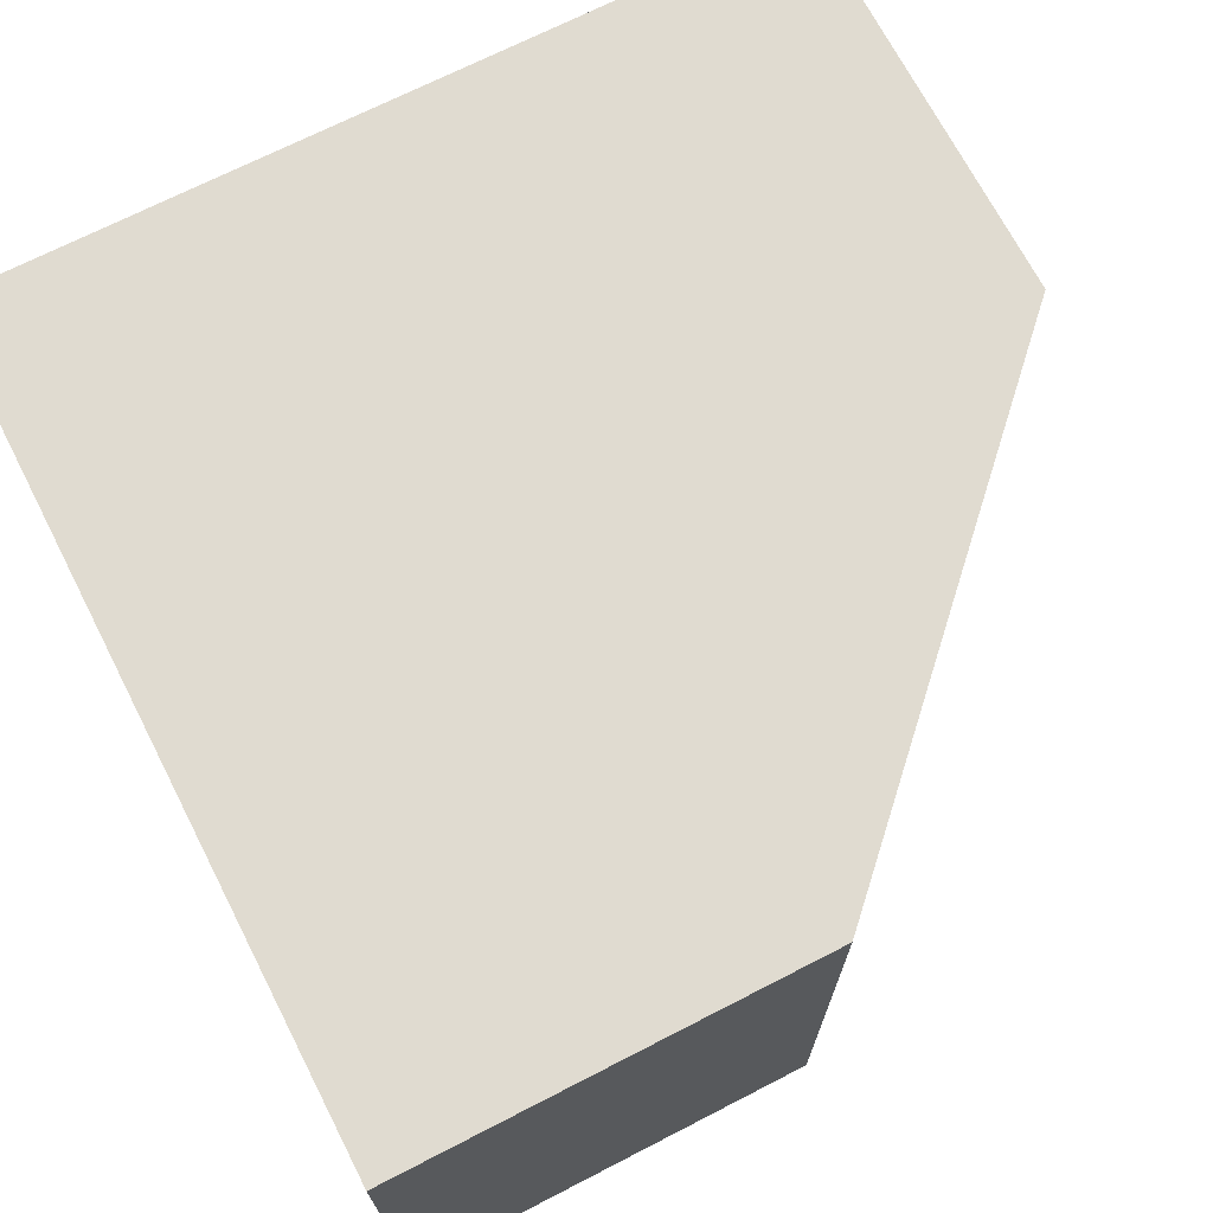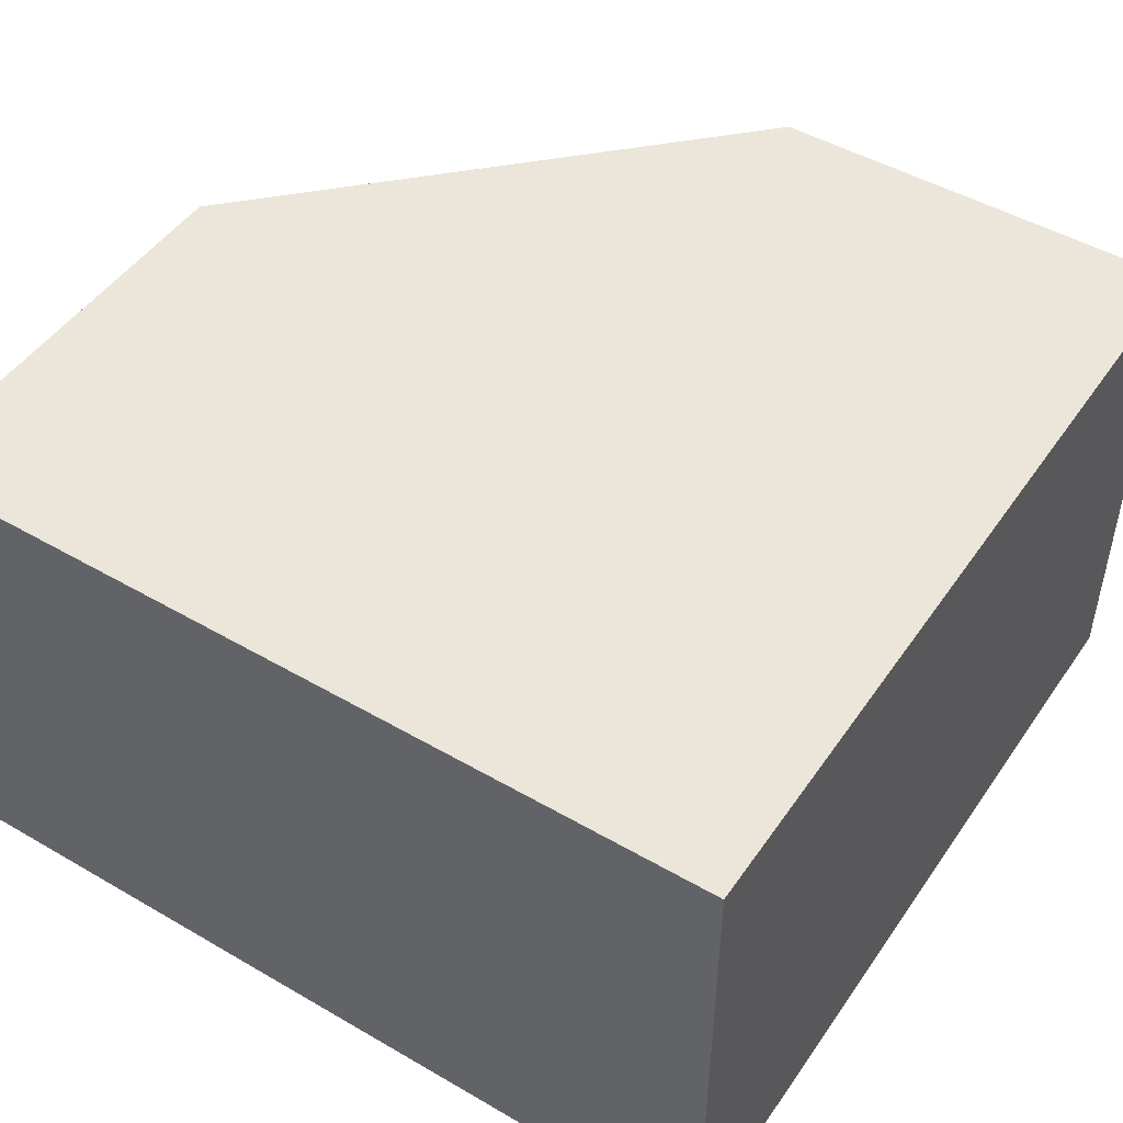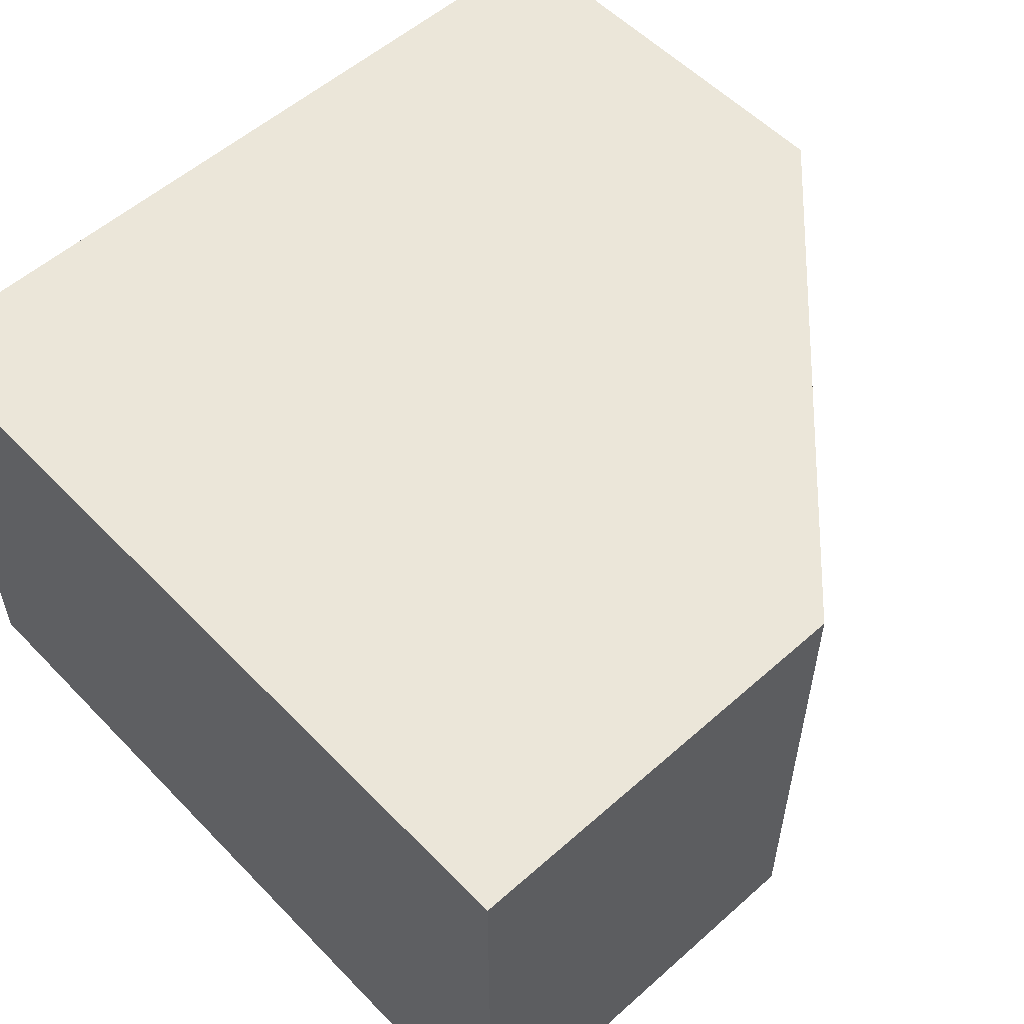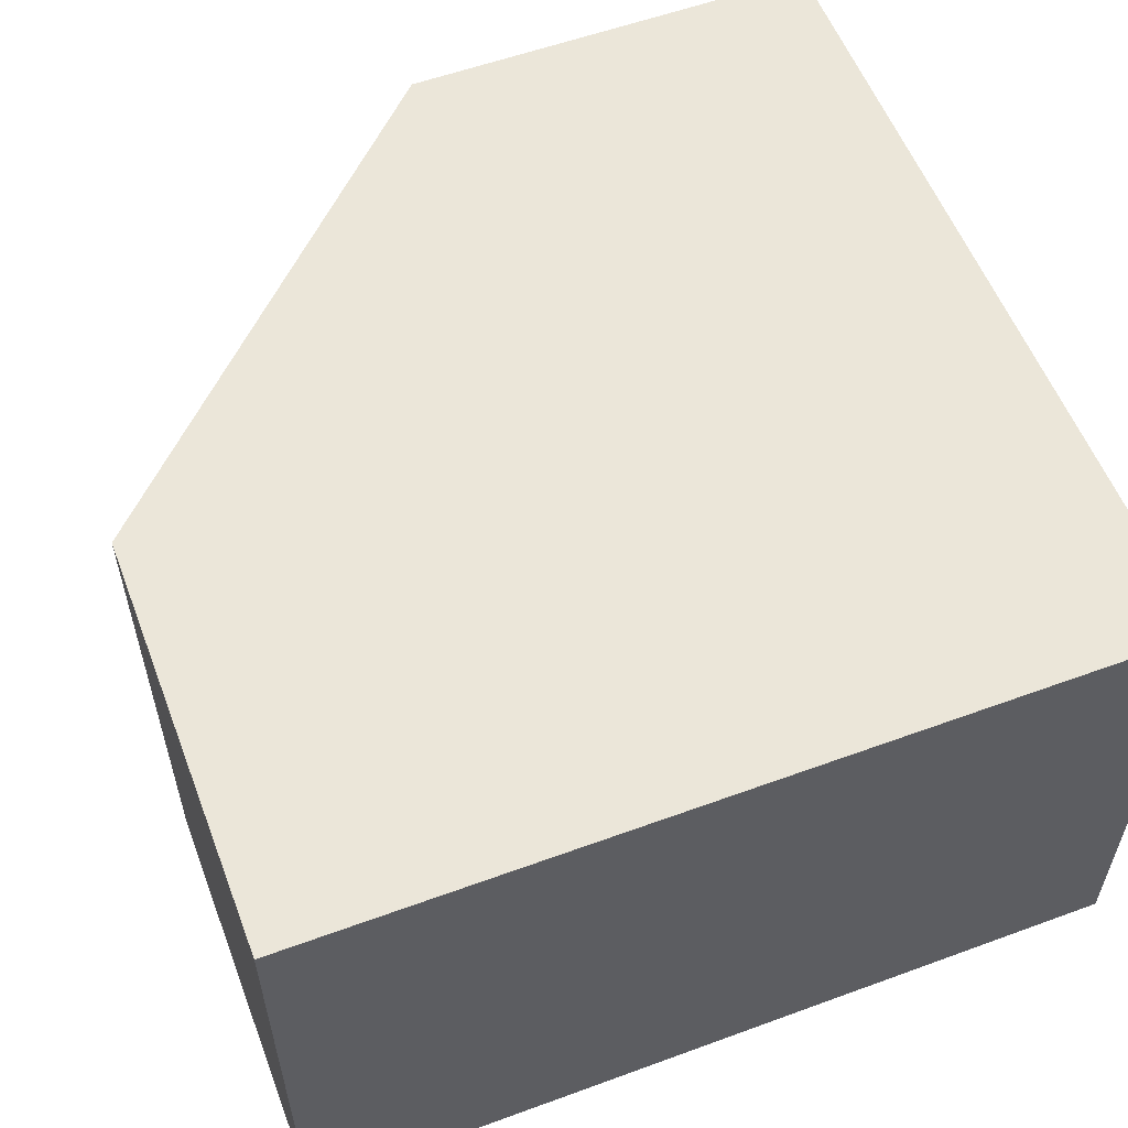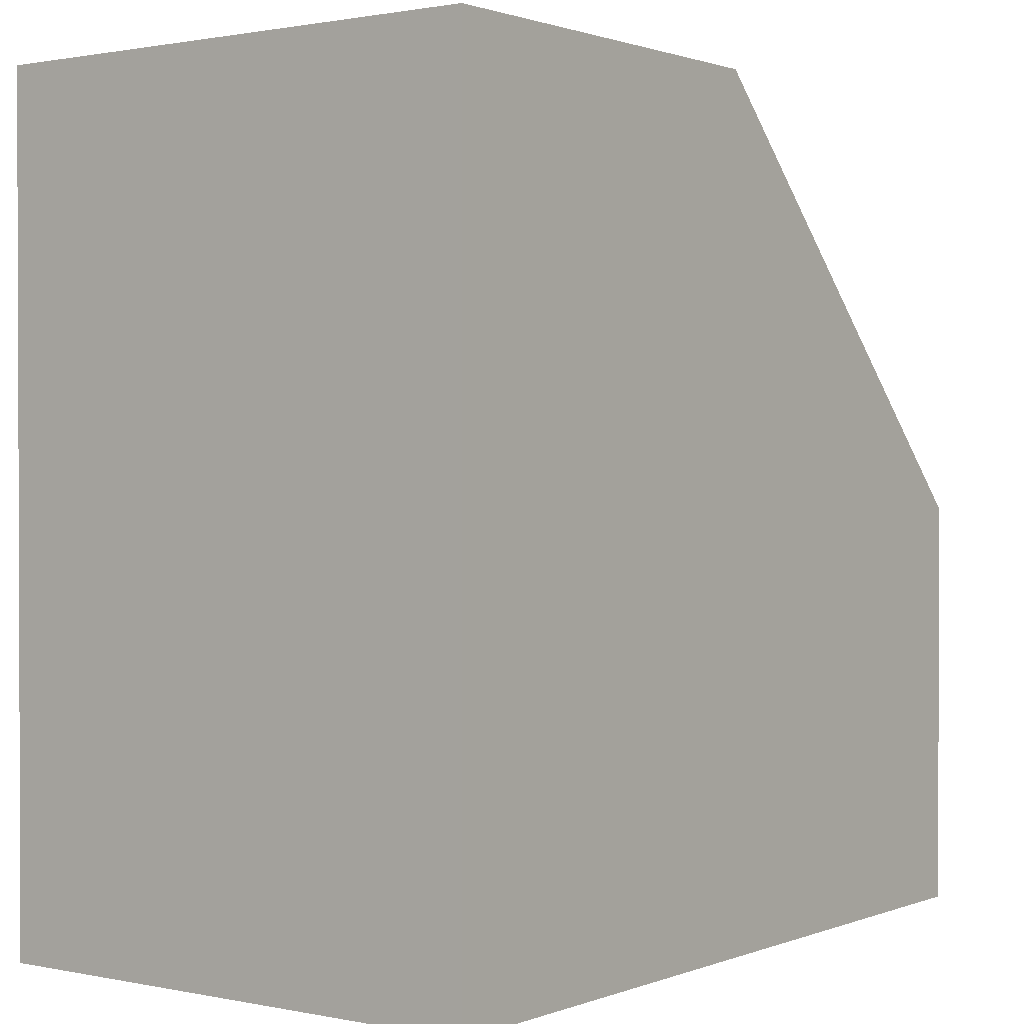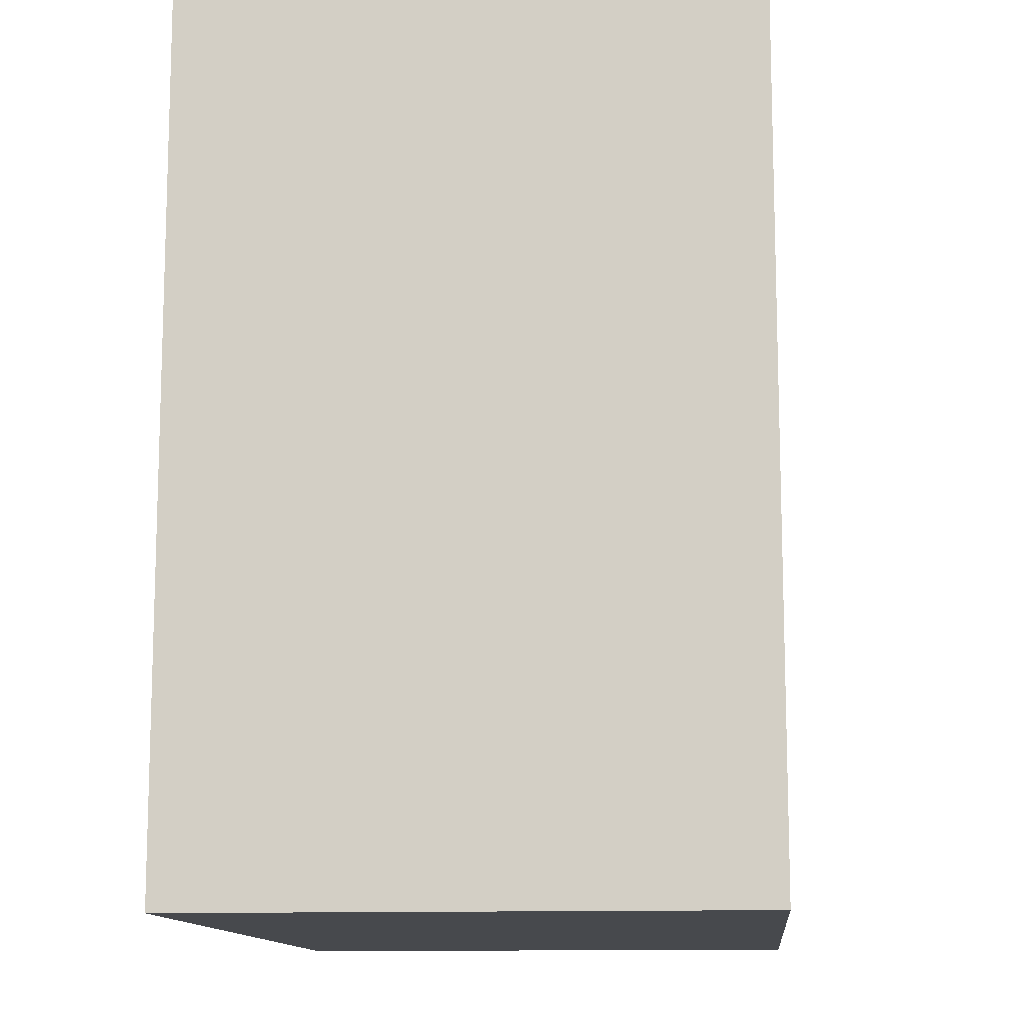
<metadata>
{"format":"obj","ext":"obj","renderer":"f3d","projection":"perspective","resolution":1024,"background":"white","views":[{"elev":70.1,"azim":-117.2,"up":"+Y"},{"elev":48.1,"azim":123.0,"up":"+Y"},{"elev":55.2,"azim":-133.0,"up":"+Y"},{"elev":56.8,"azim":69.1,"up":"+Y"},{"elev":1.1,"azim":126.7,"up":"+Z"},{"elev":-12.1,"azim":95.3,"up":"+Z"}]}
</metadata>
<code>
o modularBuildings_059
v 2.707 0 -1.293
v 2.707 4 -1.293
v 3.273 4 -1.859
v 3.273 0 -1.859
v 4 5 0
v 0 5 -4
v 0 0 -4
v 1.293 0 -2.707
v 1.293 4 -2.707
v 4 0 0
v 0 5 -8
v 8 5 0
v 8 5 -8
v 0 0 -8
v 8 0 0
v 1.859 0 -3.273
v 8 0 -8
v 1.859 4 -3.273
f 2 4 1
f 5 6 2
f 5 12 13
f 7 11 14
f 16 14 17
f 10 12 5
f 13 15 17
f 11 17 14
f 9 3 2
f 8 18 9
f 2 3 4
f 6 7 9
f 7 8 9
f 1 10 2
f 10 5 2
f 6 9 2
f 13 11 6
f 6 5 13
f 7 6 11
f 17 15 4
f 15 10 4
f 10 1 4
f 16 8 7
f 16 7 14
f 17 4 16
f 10 15 12
f 13 12 15
f 11 13 17
f 9 18 3
f 8 16 18
f 18 4 3
f 18 16 4

</code>
